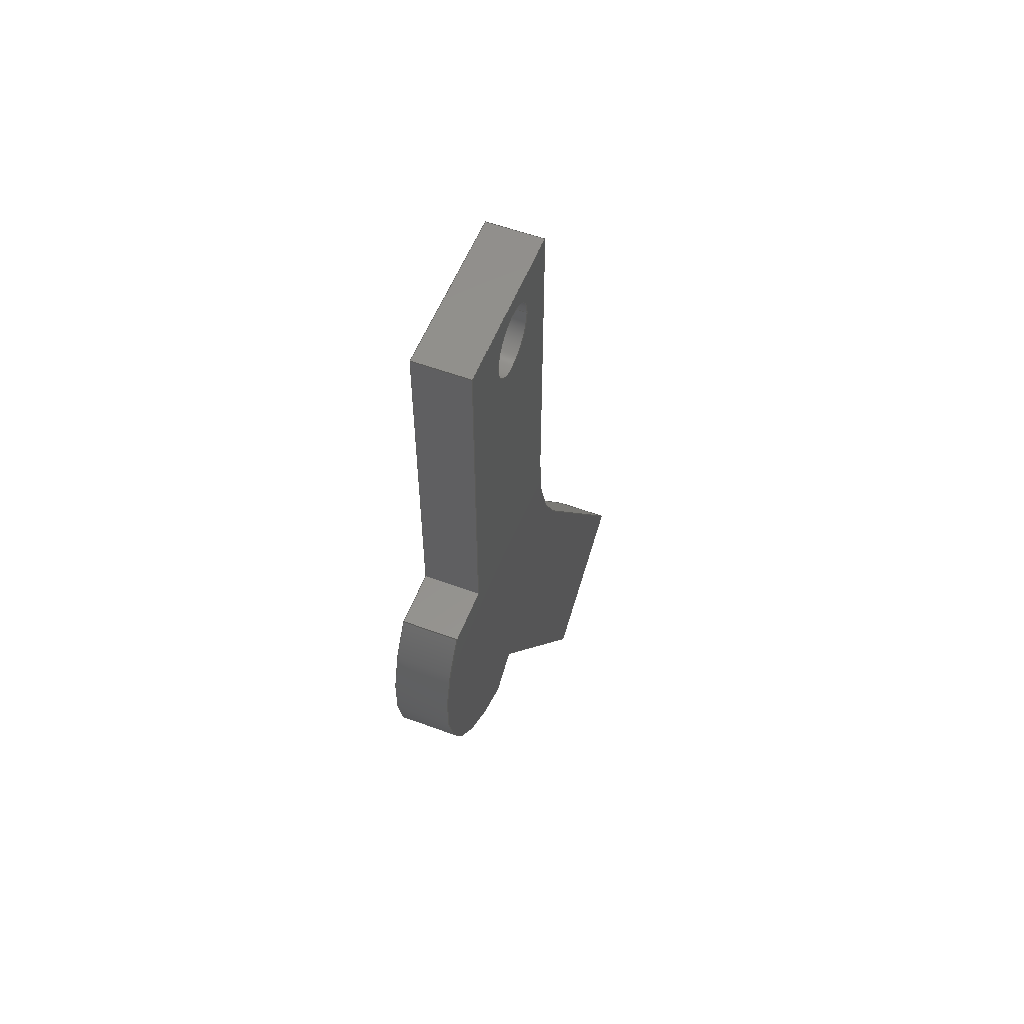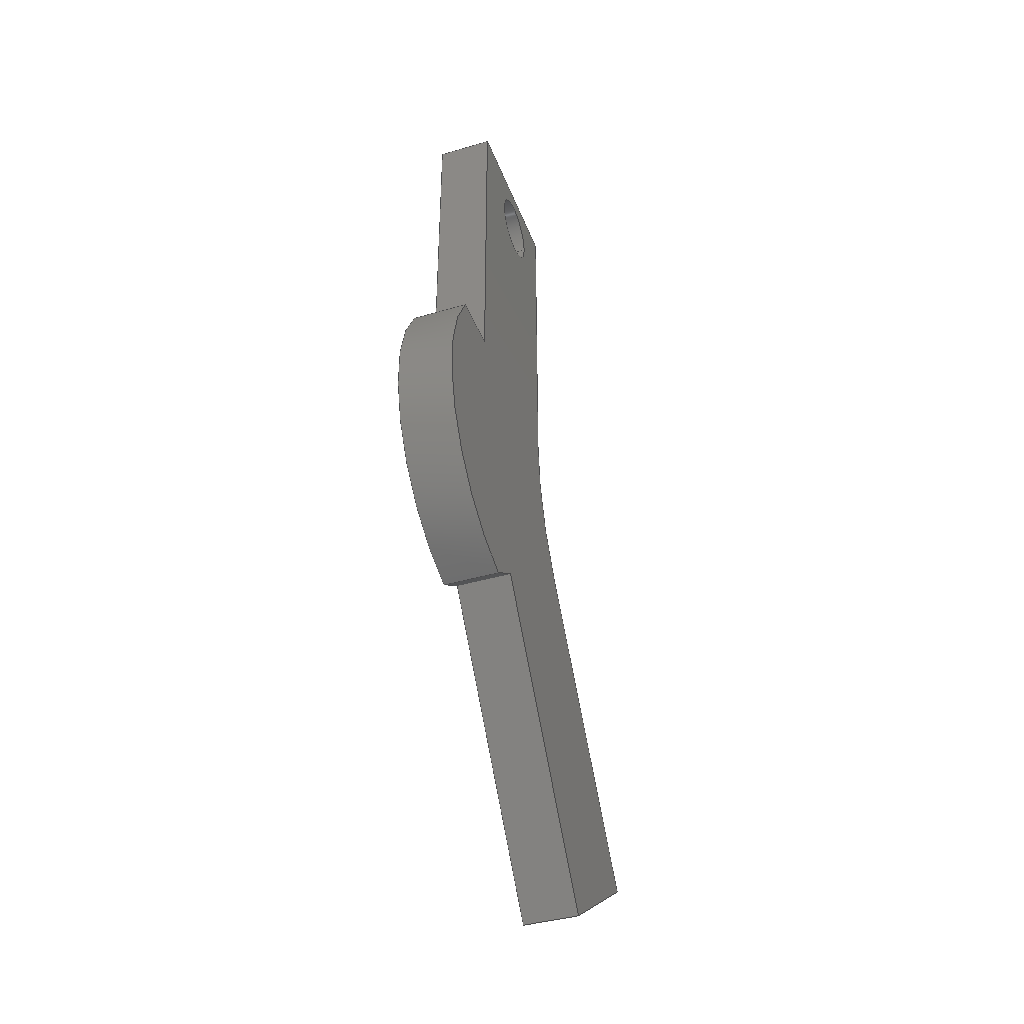
<metadata>
{"format":"step","ext":"step","renderer":"f3d","projection":"perspective","resolution":1024,"background":"white","views":[{"elev":55.7,"azim":-158.7,"up":"+Y"},{"elev":-40.7,"azim":-160.2,"up":"+Y"}]}
</metadata>
<code>
ISO-10303-21;
DATA;
#1=MECHANICAL_DESIGN_GEOMETRIC_PRESENTATION_REPRESENTATION('',(#4),#415);
#2=SHAPE_REPRESENTATION_RELATIONSHIP('SRR','None',#422,#3);
#3=ADVANCED_BREP_SHAPE_REPRESENTATION('',(#5),#414);
#4=STYLED_ITEM('',(#431),#5);
#5=MANIFOLD_SOLID_BREP('Screwdriver Holder',#243);
#6=CYLINDRICAL_SURFACE('',#261,0.125);
#7=CYLINDRICAL_SURFACE('',#263,0.9512);
#8=CYLINDRICAL_SURFACE('',#269,0.6361);
#9=FACE_BOUND('',#25,.T.);
#10=FACE_BOUND('',#38,.T.);
#11=FACE_OUTER_BOUND('',#24,.T.);
#12=FACE_OUTER_BOUND('',#26,.T.);
#13=FACE_OUTER_BOUND('',#27,.T.);
#14=FACE_OUTER_BOUND('',#28,.T.);
#15=FACE_OUTER_BOUND('',#29,.T.);
#16=FACE_OUTER_BOUND('',#30,.T.);
#17=FACE_OUTER_BOUND('',#31,.T.);
#18=FACE_OUTER_BOUND('',#32,.T.);
#19=FACE_OUTER_BOUND('',#33,.T.);
#20=FACE_OUTER_BOUND('',#34,.T.);
#21=FACE_OUTER_BOUND('',#35,.T.);
#22=FACE_OUTER_BOUND('',#36,.T.);
#23=FACE_OUTER_BOUND('',#37,.T.);
#24=EDGE_LOOP('',(#154,#155,#156,#157,#158,#159,#160,#161,#162,#163));
#25=EDGE_LOOP('',(#164));
#26=EDGE_LOOP('',(#165,#166,#167,#168));
#27=EDGE_LOOP('',(#169,#170,#171,#172));
#28=EDGE_LOOP('',(#173,#174,#175,#176));
#29=EDGE_LOOP('',(#177,#178,#179,#180));
#30=EDGE_LOOP('',(#181,#182,#183,#184));
#31=EDGE_LOOP('',(#185,#186,#187,#188));
#32=EDGE_LOOP('',(#189,#190,#191,#192));
#33=EDGE_LOOP('',(#193,#194,#195,#196));
#34=EDGE_LOOP('',(#197,#198,#199,#200));
#35=EDGE_LOOP('',(#201,#202,#203,#204));
#36=EDGE_LOOP('',(#205,#206,#207,#208));
#37=EDGE_LOOP('',(#209,#210,#211,#212,#213,#214,#215,#216,#217,#218));
#38=EDGE_LOOP('',(#219));
#39=CIRCLE('',#258,0.9512);
#40=CIRCLE('',#259,0.6361);
#41=CIRCLE('',#260,0.125);
#42=CIRCLE('',#262,0.125);
#43=CIRCLE('',#264,0.9512);
#44=CIRCLE('',#270,0.6361);
#45=LINE('',#347,#72);
#46=LINE('',#351,#73);
#47=LINE('',#353,#74);
#48=LINE('',#355,#75);
#49=LINE('',#357,#76);
#50=LINE('',#361,#77);
#51=LINE('',#363,#78);
#52=LINE('',#364,#79);
#53=LINE('',#370,#80);
#54=LINE('',#373,#81);
#55=LINE('',#376,#82);
#56=LINE('',#379,#83);
#57=LINE('',#380,#84);
#58=LINE('',#383,#85);
#59=LINE('',#384,#86);
#60=LINE('',#387,#87);
#61=LINE('',#388,#88);
#62=LINE('',#391,#89);
#63=LINE('',#392,#90);
#64=LINE('',#396,#91);
#65=LINE('',#399,#92);
#66=LINE('',#400,#93);
#67=LINE('',#403,#94);
#68=LINE('',#404,#95);
#69=LINE('',#407,#96);
#70=LINE('',#408,#97);
#71=LINE('',#410,#98);
#72=VECTOR('',#280,1);
#73=VECTOR('',#283,1);
#74=VECTOR('',#284,1);
#75=VECTOR('',#285,1);
#76=VECTOR('',#286,1);
#77=VECTOR('',#289,1);
#78=VECTOR('',#290,1);
#79=VECTOR('',#291,1);
#80=VECTOR('',#298,0.125);
#81=VECTOR('',#301,1);
#82=VECTOR('',#304,1);
#83=VECTOR('',#307,1);
#84=VECTOR('',#308,1);
#85=VECTOR('',#311,1);
#86=VECTOR('',#312,1);
#87=VECTOR('',#315,1);
#88=VECTOR('',#316,1);
#89=VECTOR('',#319,1);
#90=VECTOR('',#320,1);
#91=VECTOR('',#325,1);
#92=VECTOR('',#328,1);
#93=VECTOR('',#329,1);
#94=VECTOR('',#332,1);
#95=VECTOR('',#333,1);
#96=VECTOR('',#336,1);
#97=VECTOR('',#337,1);
#98=VECTOR('',#340,1);
#99=VERTEX_POINT('',#345);
#100=VERTEX_POINT('',#346);
#101=VERTEX_POINT('',#348);
#102=VERTEX_POINT('',#350);
#103=VERTEX_POINT('',#352);
#104=VERTEX_POINT('',#354);
#105=VERTEX_POINT('',#356);
#106=VERTEX_POINT('',#358);
#107=VERTEX_POINT('',#360);
#108=VERTEX_POINT('',#362);
#109=VERTEX_POINT('',#365);
#110=VERTEX_POINT('',#368);
#111=VERTEX_POINT('',#372);
#112=VERTEX_POINT('',#374);
#113=VERTEX_POINT('',#378);
#114=VERTEX_POINT('',#382);
#115=VERTEX_POINT('',#386);
#116=VERTEX_POINT('',#390);
#117=VERTEX_POINT('',#394);
#118=VERTEX_POINT('',#398);
#119=VERTEX_POINT('',#402);
#120=VERTEX_POINT('',#406);
#121=EDGE_CURVE('',#99,#100,#45,.T.);
#122=EDGE_CURVE('',#100,#101,#39,.T.);
#123=EDGE_CURVE('',#101,#102,#46,.T.);
#124=EDGE_CURVE('',#102,#103,#47,.T.);
#125=EDGE_CURVE('',#103,#104,#48,.T.);
#126=EDGE_CURVE('',#104,#105,#49,.T.);
#127=EDGE_CURVE('',#105,#106,#40,.T.);
#128=EDGE_CURVE('',#106,#107,#50,.T.);
#129=EDGE_CURVE('',#107,#108,#51,.T.);
#130=EDGE_CURVE('',#108,#99,#52,.T.);
#131=EDGE_CURVE('',#109,#109,#41,.T.);
#132=EDGE_CURVE('',#110,#110,#42,.T.);
#133=EDGE_CURVE('',#110,#109,#53,.T.);
#134=EDGE_CURVE('',#111,#100,#54,.T.);
#135=EDGE_CURVE('',#112,#111,#43,.T.);
#136=EDGE_CURVE('',#101,#112,#55,.T.);
#137=EDGE_CURVE('',#113,#112,#56,.T.);
#138=EDGE_CURVE('',#102,#113,#57,.T.);
#139=EDGE_CURVE('',#114,#113,#58,.T.);
#140=EDGE_CURVE('',#103,#114,#59,.T.);
#141=EDGE_CURVE('',#115,#114,#60,.T.);
#142=EDGE_CURVE('',#104,#115,#61,.T.);
#143=EDGE_CURVE('',#116,#115,#62,.T.);
#144=EDGE_CURVE('',#105,#116,#63,.T.);
#145=EDGE_CURVE('',#117,#116,#44,.T.);
#146=EDGE_CURVE('',#106,#117,#64,.T.);
#147=EDGE_CURVE('',#118,#117,#65,.T.);
#148=EDGE_CURVE('',#107,#118,#66,.T.);
#149=EDGE_CURVE('',#119,#118,#67,.T.);
#150=EDGE_CURVE('',#108,#119,#68,.T.);
#151=EDGE_CURVE('',#120,#119,#69,.T.);
#152=EDGE_CURVE('',#99,#120,#70,.T.);
#153=EDGE_CURVE('',#111,#120,#71,.T.);
#154=ORIENTED_EDGE('',*,*,#121,.T.);
#155=ORIENTED_EDGE('',*,*,#122,.T.);
#156=ORIENTED_EDGE('',*,*,#123,.T.);
#157=ORIENTED_EDGE('',*,*,#124,.T.);
#158=ORIENTED_EDGE('',*,*,#125,.T.);
#159=ORIENTED_EDGE('',*,*,#126,.T.);
#160=ORIENTED_EDGE('',*,*,#127,.T.);
#161=ORIENTED_EDGE('',*,*,#128,.T.);
#162=ORIENTED_EDGE('',*,*,#129,.T.);
#163=ORIENTED_EDGE('',*,*,#130,.T.);
#164=ORIENTED_EDGE('',*,*,#131,.T.);
#165=ORIENTED_EDGE('',*,*,#132,.F.);
#166=ORIENTED_EDGE('',*,*,#133,.T.);
#167=ORIENTED_EDGE('',*,*,#131,.F.);
#168=ORIENTED_EDGE('',*,*,#133,.F.);
#169=ORIENTED_EDGE('',*,*,#134,.F.);
#170=ORIENTED_EDGE('',*,*,#135,.F.);
#171=ORIENTED_EDGE('',*,*,#136,.F.);
#172=ORIENTED_EDGE('',*,*,#122,.F.);
#173=ORIENTED_EDGE('',*,*,#136,.T.);
#174=ORIENTED_EDGE('',*,*,#137,.F.);
#175=ORIENTED_EDGE('',*,*,#138,.F.);
#176=ORIENTED_EDGE('',*,*,#123,.F.);
#177=ORIENTED_EDGE('',*,*,#138,.T.);
#178=ORIENTED_EDGE('',*,*,#139,.F.);
#179=ORIENTED_EDGE('',*,*,#140,.F.);
#180=ORIENTED_EDGE('',*,*,#124,.F.);
#181=ORIENTED_EDGE('',*,*,#140,.T.);
#182=ORIENTED_EDGE('',*,*,#141,.F.);
#183=ORIENTED_EDGE('',*,*,#142,.F.);
#184=ORIENTED_EDGE('',*,*,#125,.F.);
#185=ORIENTED_EDGE('',*,*,#142,.T.);
#186=ORIENTED_EDGE('',*,*,#143,.F.);
#187=ORIENTED_EDGE('',*,*,#144,.F.);
#188=ORIENTED_EDGE('',*,*,#126,.F.);
#189=ORIENTED_EDGE('',*,*,#144,.T.);
#190=ORIENTED_EDGE('',*,*,#145,.F.);
#191=ORIENTED_EDGE('',*,*,#146,.F.);
#192=ORIENTED_EDGE('',*,*,#127,.F.);
#193=ORIENTED_EDGE('',*,*,#146,.T.);
#194=ORIENTED_EDGE('',*,*,#147,.F.);
#195=ORIENTED_EDGE('',*,*,#148,.F.);
#196=ORIENTED_EDGE('',*,*,#128,.F.);
#197=ORIENTED_EDGE('',*,*,#148,.T.);
#198=ORIENTED_EDGE('',*,*,#149,.F.);
#199=ORIENTED_EDGE('',*,*,#150,.F.);
#200=ORIENTED_EDGE('',*,*,#129,.F.);
#201=ORIENTED_EDGE('',*,*,#150,.T.);
#202=ORIENTED_EDGE('',*,*,#151,.F.);
#203=ORIENTED_EDGE('',*,*,#152,.F.);
#204=ORIENTED_EDGE('',*,*,#130,.F.);
#205=ORIENTED_EDGE('',*,*,#152,.T.);
#206=ORIENTED_EDGE('',*,*,#153,.F.);
#207=ORIENTED_EDGE('',*,*,#134,.T.);
#208=ORIENTED_EDGE('',*,*,#121,.F.);
#209=ORIENTED_EDGE('',*,*,#153,.T.);
#210=ORIENTED_EDGE('',*,*,#151,.T.);
#211=ORIENTED_EDGE('',*,*,#149,.T.);
#212=ORIENTED_EDGE('',*,*,#147,.T.);
#213=ORIENTED_EDGE('',*,*,#145,.T.);
#214=ORIENTED_EDGE('',*,*,#143,.T.);
#215=ORIENTED_EDGE('',*,*,#141,.T.);
#216=ORIENTED_EDGE('',*,*,#139,.T.);
#217=ORIENTED_EDGE('',*,*,#137,.T.);
#218=ORIENTED_EDGE('',*,*,#135,.T.);
#219=ORIENTED_EDGE('',*,*,#132,.T.);
#220=PLANE('',#257);
#221=PLANE('',#265);
#222=PLANE('',#266);
#223=PLANE('',#267);
#224=PLANE('',#268);
#225=PLANE('',#271);
#226=PLANE('',#272);
#227=PLANE('',#273);
#228=PLANE('',#274);
#229=PLANE('',#275);
#230=ADVANCED_FACE('',(#11,#9),#220,.F.);
#231=ADVANCED_FACE('',(#12),#6,.F.);
#232=ADVANCED_FACE('',(#13),#7,.F.);
#233=ADVANCED_FACE('',(#14),#221,.T.);
#234=ADVANCED_FACE('',(#15),#222,.T.);
#235=ADVANCED_FACE('',(#16),#223,.T.);
#236=ADVANCED_FACE('',(#17),#224,.T.);
#237=ADVANCED_FACE('',(#18),#8,.T.);
#238=ADVANCED_FACE('',(#19),#225,.T.);
#239=ADVANCED_FACE('',(#20),#226,.T.);
#240=ADVANCED_FACE('',(#21),#227,.T.);
#241=ADVANCED_FACE('',(#22),#228,.T.);
#242=ADVANCED_FACE('',(#23,#10),#229,.T.);
#243=CLOSED_SHELL('',(#230,#231,#232,#233,#234,#235,#236,#237,#238,#239,
#240,#241,#242));
#244=DERIVED_UNIT_ELEMENT(#246,1);
#245=DERIVED_UNIT_ELEMENT(#417,3);
#246=(
MASS_UNIT()
NAMED_UNIT(*)
SI_UNIT(.KILO.,.GRAM.)
);
#247=DERIVED_UNIT((#244,#245));
#248=MEASURE_REPRESENTATION_ITEM('density measure',
POSITIVE_RATIO_MEASURE(7850),#247);
#249=PROPERTY_DEFINITION_REPRESENTATION(#254,#251);
#250=PROPERTY_DEFINITION_REPRESENTATION(#255,#252);
#251=REPRESENTATION('material name',(#253),#414);
#252=REPRESENTATION('density',(#248),#414);
#253=DESCRIPTIVE_REPRESENTATION_ITEM('Steel','Steel');
#254=PROPERTY_DEFINITION('material property','material name',#424);
#255=PROPERTY_DEFINITION('material property','density of part',#424);
#256=AXIS2_PLACEMENT_3D('placement',#343,#276,#277);
#257=AXIS2_PLACEMENT_3D('',#344,#278,#279);
#258=AXIS2_PLACEMENT_3D('',#349,#281,#282);
#259=AXIS2_PLACEMENT_3D('',#359,#287,#288);
#260=AXIS2_PLACEMENT_3D('',#366,#292,#293);
#261=AXIS2_PLACEMENT_3D('',#367,#294,#295);
#262=AXIS2_PLACEMENT_3D('',#369,#296,#297);
#263=AXIS2_PLACEMENT_3D('',#371,#299,#300);
#264=AXIS2_PLACEMENT_3D('',#375,#302,#303);
#265=AXIS2_PLACEMENT_3D('',#377,#305,#306);
#266=AXIS2_PLACEMENT_3D('',#381,#309,#310);
#267=AXIS2_PLACEMENT_3D('',#385,#313,#314);
#268=AXIS2_PLACEMENT_3D('',#389,#317,#318);
#269=AXIS2_PLACEMENT_3D('',#393,#321,#322);
#270=AXIS2_PLACEMENT_3D('',#395,#323,#324);
#271=AXIS2_PLACEMENT_3D('',#397,#326,#327);
#272=AXIS2_PLACEMENT_3D('',#401,#330,#331);
#273=AXIS2_PLACEMENT_3D('',#405,#334,#335);
#274=AXIS2_PLACEMENT_3D('',#409,#338,#339);
#275=AXIS2_PLACEMENT_3D('',#411,#341,#342);
#276=DIRECTION('axis',(0,0,1));
#277=DIRECTION('refdir',(1,0,0));
#278=DIRECTION('center_axis',(1,0,0));
#279=DIRECTION('ref_axis',(0,0,-1));
#280=DIRECTION('',(0,0.8189,-0.574));
#281=DIRECTION('center_axis',(1,0,0));
#282=DIRECTION('ref_axis',(0,-0.574,-0.8189));
#283=DIRECTION('',(0,1,-0.0002757));
#284=DIRECTION('',(0,1.833e-16,-1));
#285=DIRECTION('',(0,-1,-1.85e-16));
#286=DIRECTION('',(0,-0.0009083,-1));
#287=DIRECTION('center_axis',(-1,0,0));
#288=DIRECTION('ref_axis',(0,-0.9675,-0.2529));
#289=DIRECTION('',(0,0.5735,0.8192));
#290=DIRECTION('',(0,-0.8188,0.5741));
#291=DIRECTION('',(0,0.5733,0.8193));
#292=DIRECTION('center_axis',(1,0,0));
#293=DIRECTION('ref_axis',(0,0,-1));
#294=DIRECTION('center_axis',(1,0,0));
#295=DIRECTION('ref_axis',(0,0,-1));
#296=DIRECTION('center_axis',(-1,0,0));
#297=DIRECTION('ref_axis',(0,0,-1));
#298=DIRECTION('',(-1,0,0));
#299=DIRECTION('center_axis',(1,0,0));
#300=DIRECTION('ref_axis',(0,-0.574,-0.8189));
#301=DIRECTION('',(-1,0,0));
#302=DIRECTION('center_axis',(-1,0,0));
#303=DIRECTION('ref_axis',(0,-0.574,-0.8189));
#304=DIRECTION('',(1,0,0));
#305=DIRECTION('center_axis',(0,0.0002757,1));
#306=DIRECTION('ref_axis',(0,-1,0.0002757));
#307=DIRECTION('',(0,-1,0.0002757));
#308=DIRECTION('',(1,0,0));
#309=DIRECTION('center_axis',(0,1,1.833e-16));
#310=DIRECTION('ref_axis',(0,-1.833e-16,1));
#311=DIRECTION('',(0,-1.833e-16,1));
#312=DIRECTION('',(1,0,0));
#313=DIRECTION('center_axis',(0,1.85e-16,-1));
#314=DIRECTION('ref_axis',(0,1,1.85e-16));
#315=DIRECTION('',(0,1,1.85e-16));
#316=DIRECTION('',(1,0,0));
#317=DIRECTION('center_axis',(0,1,-0.0009083));
#318=DIRECTION('ref_axis',(0,0.0009083,1));
#319=DIRECTION('',(0,0.0009083,1));
#320=DIRECTION('',(1,0,0));
#321=DIRECTION('center_axis',(1,0,0));
#322=DIRECTION('ref_axis',(0,-0.9675,-0.2529));
#323=DIRECTION('center_axis',(1,0,0));
#324=DIRECTION('ref_axis',(0,-0.9675,-0.2529));
#325=DIRECTION('',(1,0,0));
#326=DIRECTION('center_axis',(0,-0.8192,0.5735));
#327=DIRECTION('ref_axis',(0,-0.5735,-0.8192));
#328=DIRECTION('',(0,-0.5735,-0.8192));
#329=DIRECTION('',(1,0,0));
#330=DIRECTION('center_axis',(0,-0.5741,-0.8188));
#331=DIRECTION('ref_axis',(0,0.8188,-0.5741));
#332=DIRECTION('',(0,0.8188,-0.5741));
#333=DIRECTION('',(1,0,0));
#334=DIRECTION('center_axis',(0,-0.8193,0.5733));
#335=DIRECTION('ref_axis',(0,-0.5733,-0.8193));
#336=DIRECTION('',(0,-0.5733,-0.8193));
#337=DIRECTION('',(1,0,0));
#338=DIRECTION('center_axis',(0,0.574,0.8189));
#339=DIRECTION('ref_axis',(0,-0.8189,0.574));
#340=DIRECTION('',(0,-0.8189,0.574));
#341=DIRECTION('center_axis',(1,0,0));
#342=DIRECTION('ref_axis',(0,0,-1));
#343=CARTESIAN_POINT('',(0,0,0));
#344=CARTESIAN_POINT('Origin',(-0.1,-1.348,0.2472));
#345=CARTESIAN_POINT('',(-0.1,-2.54,1.136));
#346=CARTESIAN_POINT('',(-0.1,-1.558,0.4478));
#347=CARTESIAN_POINT('',(-0.1,-1.558,0.4478));
#348=CARTESIAN_POINT('',(-0.1,-1.012,0.2755));
#349=CARTESIAN_POINT('Origin',(-0.1,-1.012,1.227));
#350=CARTESIAN_POINT('',(-0.1,0.188,0.2751));
#351=CARTESIAN_POINT('',(-0.1,-1.012,0.2755));
#352=CARTESIAN_POINT('',(-0.1,0.188,-0.3304));
#353=CARTESIAN_POINT('',(-0.1,0.188,0.2751));
#354=CARTESIAN_POINT('',(-0.1,-1.012,-0.3304));
#355=CARTESIAN_POINT('',(-0.1,0.188,-0.3304));
#356=CARTESIAN_POINT('',(-0.1,-1.012,-0.5304));
#357=CARTESIAN_POINT('',(-0.1,-1.012,-0.3304));
#358=CARTESIAN_POINT('',(-0.1,-1.988,-0.1669));
#359=CARTESIAN_POINT('Origin',(-0.1,-1.372,-0.006018));
#360=CARTESIAN_POINT('',(-0.1,-1.901,-0.04373));
#361=CARTESIAN_POINT('',(-0.1,-1.901,-0.04373));
#362=CARTESIAN_POINT('',(-0.1,-2.884,0.6453));
#363=CARTESIAN_POINT('',(-0.1,-2.884,0.6453));
#364=CARTESIAN_POINT('',(-0.1,-2.54,1.136));
#365=CARTESIAN_POINT('',(-0.1,-1.531e-17,0.125));
#366=CARTESIAN_POINT('Origin',(-0.1,0,0));
#367=CARTESIAN_POINT('Origin',(0,0,0));
#368=CARTESIAN_POINT('',(0.1,-1.531e-17,0.125));
#369=CARTESIAN_POINT('Origin',(0.1,0,0));
#370=CARTESIAN_POINT('',(0,-1.531e-17,0.125));
#371=CARTESIAN_POINT('Origin',(0,-1.012,1.227));
#372=CARTESIAN_POINT('',(0.1,-1.558,0.4478));
#373=CARTESIAN_POINT('',(0,-1.558,0.4478));
#374=CARTESIAN_POINT('',(0.1,-1.012,0.2755));
#375=CARTESIAN_POINT('Origin',(0.1,-1.012,1.227));
#376=CARTESIAN_POINT('',(0,-1.012,0.2755));
#377=CARTESIAN_POINT('Origin',(0,0.188,0.2751));
#378=CARTESIAN_POINT('',(0.1,0.188,0.2751));
#379=CARTESIAN_POINT('',(0.1,-1.012,0.2755));
#380=CARTESIAN_POINT('',(0,0.188,0.2751));
#381=CARTESIAN_POINT('Origin',(0,0.188,-0.3304));
#382=CARTESIAN_POINT('',(0.1,0.188,-0.3304));
#383=CARTESIAN_POINT('',(0.1,0.188,0.2751));
#384=CARTESIAN_POINT('',(0,0.188,-0.3304));
#385=CARTESIAN_POINT('Origin',(0,-1.012,-0.3304));
#386=CARTESIAN_POINT('',(0.1,-1.012,-0.3304));
#387=CARTESIAN_POINT('',(0.1,0.188,-0.3304));
#388=CARTESIAN_POINT('',(0,-1.012,-0.3304));
#389=CARTESIAN_POINT('Origin',(0,-1.012,-0.5304));
#390=CARTESIAN_POINT('',(0.1,-1.012,-0.5304));
#391=CARTESIAN_POINT('',(0.1,-1.012,-0.3304));
#392=CARTESIAN_POINT('',(0,-1.012,-0.5304));
#393=CARTESIAN_POINT('Origin',(0,-1.372,-0.006018));
#394=CARTESIAN_POINT('',(0.1,-1.988,-0.1669));
#395=CARTESIAN_POINT('Origin',(0.1,-1.372,-0.006018));
#396=CARTESIAN_POINT('',(0,-1.988,-0.1669));
#397=CARTESIAN_POINT('Origin',(0,-1.901,-0.04373));
#398=CARTESIAN_POINT('',(0.1,-1.901,-0.04373));
#399=CARTESIAN_POINT('',(0.1,-1.901,-0.04373));
#400=CARTESIAN_POINT('',(0,-1.901,-0.04373));
#401=CARTESIAN_POINT('Origin',(0,-2.884,0.6453));
#402=CARTESIAN_POINT('',(0.1,-2.884,0.6453));
#403=CARTESIAN_POINT('',(0.1,-2.884,0.6453));
#404=CARTESIAN_POINT('',(0,-2.884,0.6453));
#405=CARTESIAN_POINT('Origin',(0,-2.54,1.136));
#406=CARTESIAN_POINT('',(0.1,-2.54,1.136));
#407=CARTESIAN_POINT('',(0.1,-2.54,1.136));
#408=CARTESIAN_POINT('',(0,-2.54,1.136));
#409=CARTESIAN_POINT('Origin',(0,-1.558,0.4478));
#410=CARTESIAN_POINT('',(0.1,-1.558,0.4478));
#411=CARTESIAN_POINT('Origin',(0.1,-1.348,0.2472));
#412=UNCERTAINTY_MEASURE_WITH_UNIT(LENGTH_MEASURE(0.001),#416,
'DISTANCE_ACCURACY_VALUE',
'Maximum model space distance between geometric entities at asserted c
onnectivities');
#413=UNCERTAINTY_MEASURE_WITH_UNIT(LENGTH_MEASURE(0.001),#416,
'DISTANCE_ACCURACY_VALUE',
'Maximum model space distance between geometric entities at asserted c
onnectivities');
#414=(
GEOMETRIC_REPRESENTATION_CONTEXT(3)
GLOBAL_UNCERTAINTY_ASSIGNED_CONTEXT((#412))
GLOBAL_UNIT_ASSIGNED_CONTEXT((#416,#418,#419))
REPRESENTATION_CONTEXT('','3D')
);
#415=(
GEOMETRIC_REPRESENTATION_CONTEXT(3)
GLOBAL_UNCERTAINTY_ASSIGNED_CONTEXT((#413))
GLOBAL_UNIT_ASSIGNED_CONTEXT((#416,#418,#419))
REPRESENTATION_CONTEXT('','3D')
);
#416=(
LENGTH_UNIT()
NAMED_UNIT(*)
SI_UNIT(.CENTI.,.METRE.)
);
#417=(
LENGTH_UNIT()
NAMED_UNIT(*)
SI_UNIT($,.METRE.)
);
#418=(
NAMED_UNIT(*)
PLANE_ANGLE_UNIT()
SI_UNIT($,.RADIAN.)
);
#419=(
NAMED_UNIT(*)
SI_UNIT($,.STERADIAN.)
SOLID_ANGLE_UNIT()
);
#420=SHAPE_DEFINITION_REPRESENTATION(#421,#422);
#421=PRODUCT_DEFINITION_SHAPE('',$,#424);
#422=SHAPE_REPRESENTATION('',(#256),#414);
#423=PRODUCT_DEFINITION_CONTEXT('part definition',#428,'design');
#424=PRODUCT_DEFINITION('2in1 Screwdriver Mini','2in1 Screwdriver Mini',
#425,#423);
#425=PRODUCT_DEFINITION_FORMATION('',$,#430);
#426=PRODUCT_RELATED_PRODUCT_CATEGORY('2in1 Screwdriver Mini',
'2in1 Screwdriver Mini',(#430));
#427=APPLICATION_PROTOCOL_DEFINITION('international standard',
'automotive_design',2009,#428);
#428=APPLICATION_CONTEXT(
'Core Data for Automotive Mechanical Design Process');
#429=PRODUCT_CONTEXT('part definition',#428,'mechanical');
#430=PRODUCT('2in1 Screwdriver Mini','2in1 Screwdriver Mini',$,(#429));
#431=PRESENTATION_STYLE_ASSIGNMENT((#432));
#432=SURFACE_STYLE_USAGE(.BOTH.,#433);
#433=SURFACE_SIDE_STYLE('',(#434));
#434=SURFACE_STYLE_FILL_AREA(#435);
#435=FILL_AREA_STYLE('Steel - Satin',(#436));
#436=FILL_AREA_STYLE_COLOUR('Steel - Satin',#437);
#437=COLOUR_RGB('Steel - Satin',0.6275,0.6275,0.6275);
ENDSEC;
END-ISO-10303-21;

</code>
